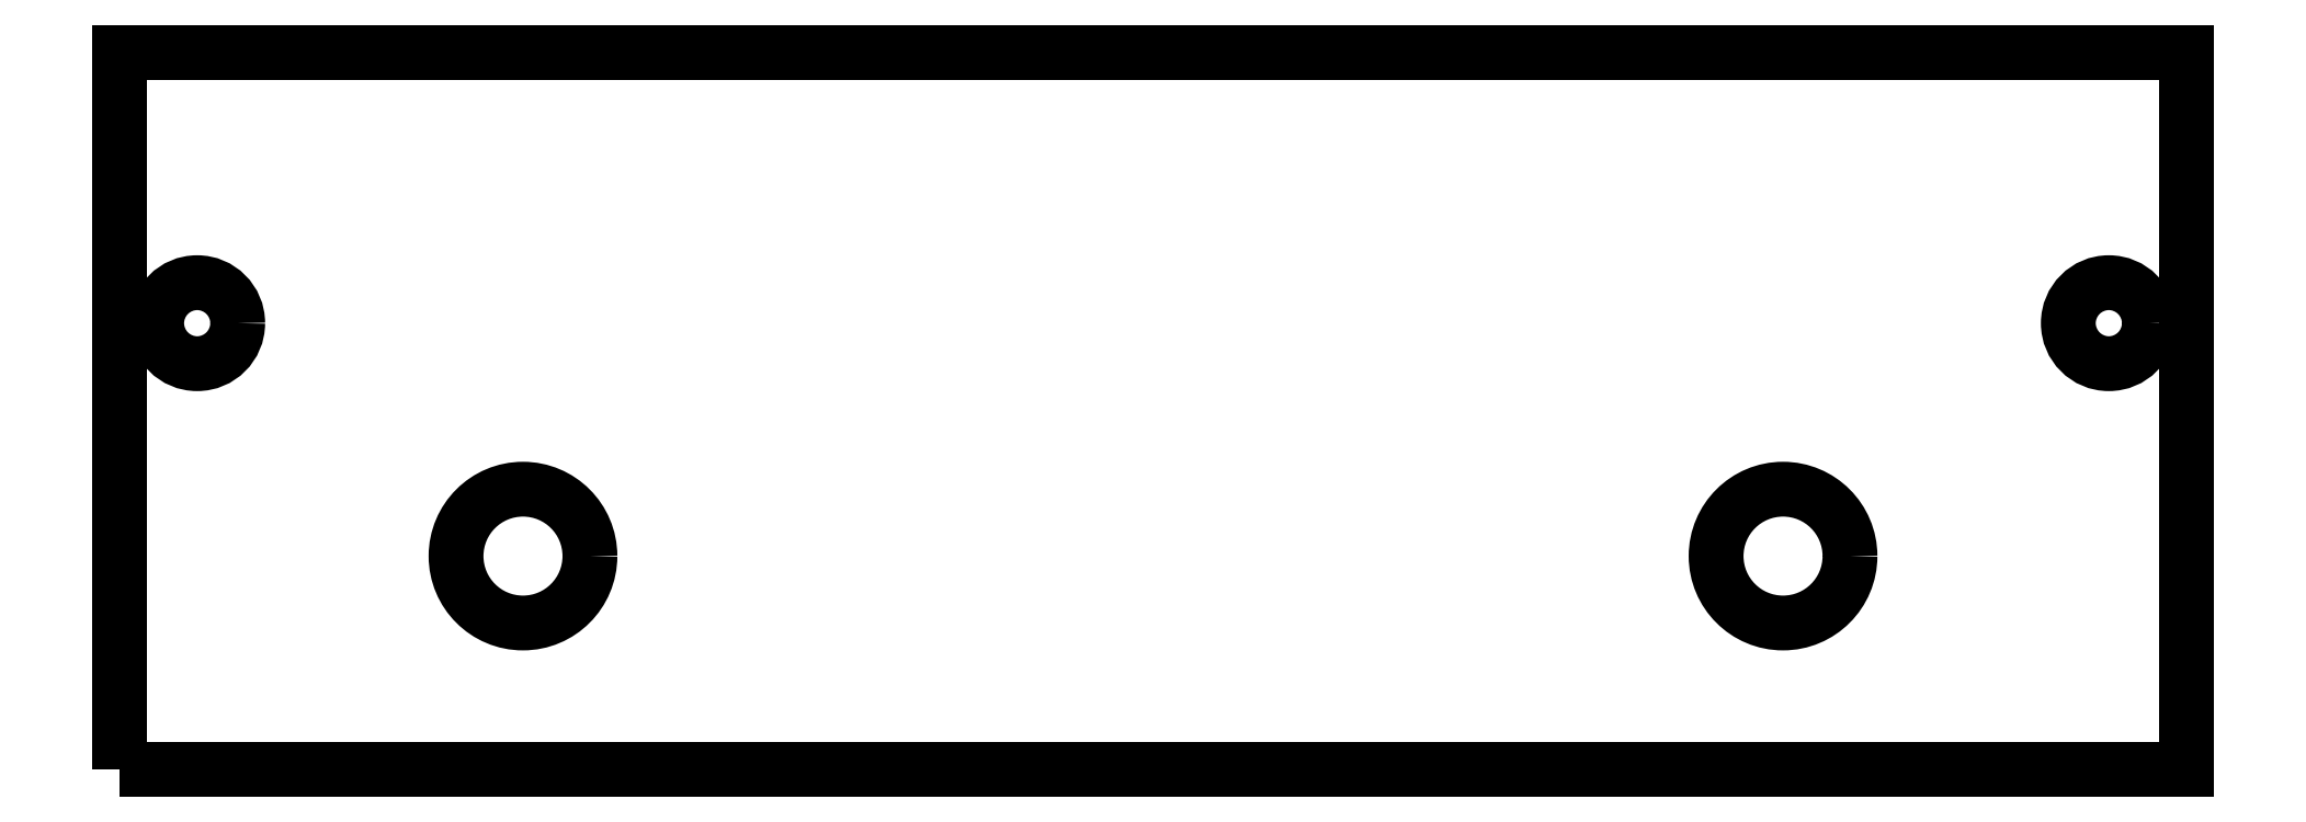
<metadata>
{"format":"dxf","ext":"dxf","renderer":"ezdxf+matplotlib","layout":"modelspace","background":"white","min_lineweight":24,"dpi":150}
</metadata>
<code>
0
SECTION
2
ENTITIES
0
CIRCLE
8
0
10
-6.733
20
-0.75
30
0
40
0.166
210
1.02e-46
220
-3.081e-33
230
1
0
CIRCLE
8
0
10
-7.541
20
-0.1721
30
0
40
0.1005
210
1.02e-46
220
-3.081e-33
230
1
0
CIRCLE
8
0
10
-2.8
20
-0.1721
30
0
40
0.1005
210
1.02e-46
220
-3.081e-33
230
1
0
LWPOLYLINE
8
0
90
4
70
1
43
0
10
-7.733
20
-1.28
10
-7.733
20
0.5
10
-2.608
20
0.5
10
-2.608
20
-1.28
0
CIRCLE
8
0
10
-3.608
20
-0.75
30
0
40
0.166
210
1.02e-46
220
-3.081e-33
230
1
0
ENDSEC
0
EOF

</code>
